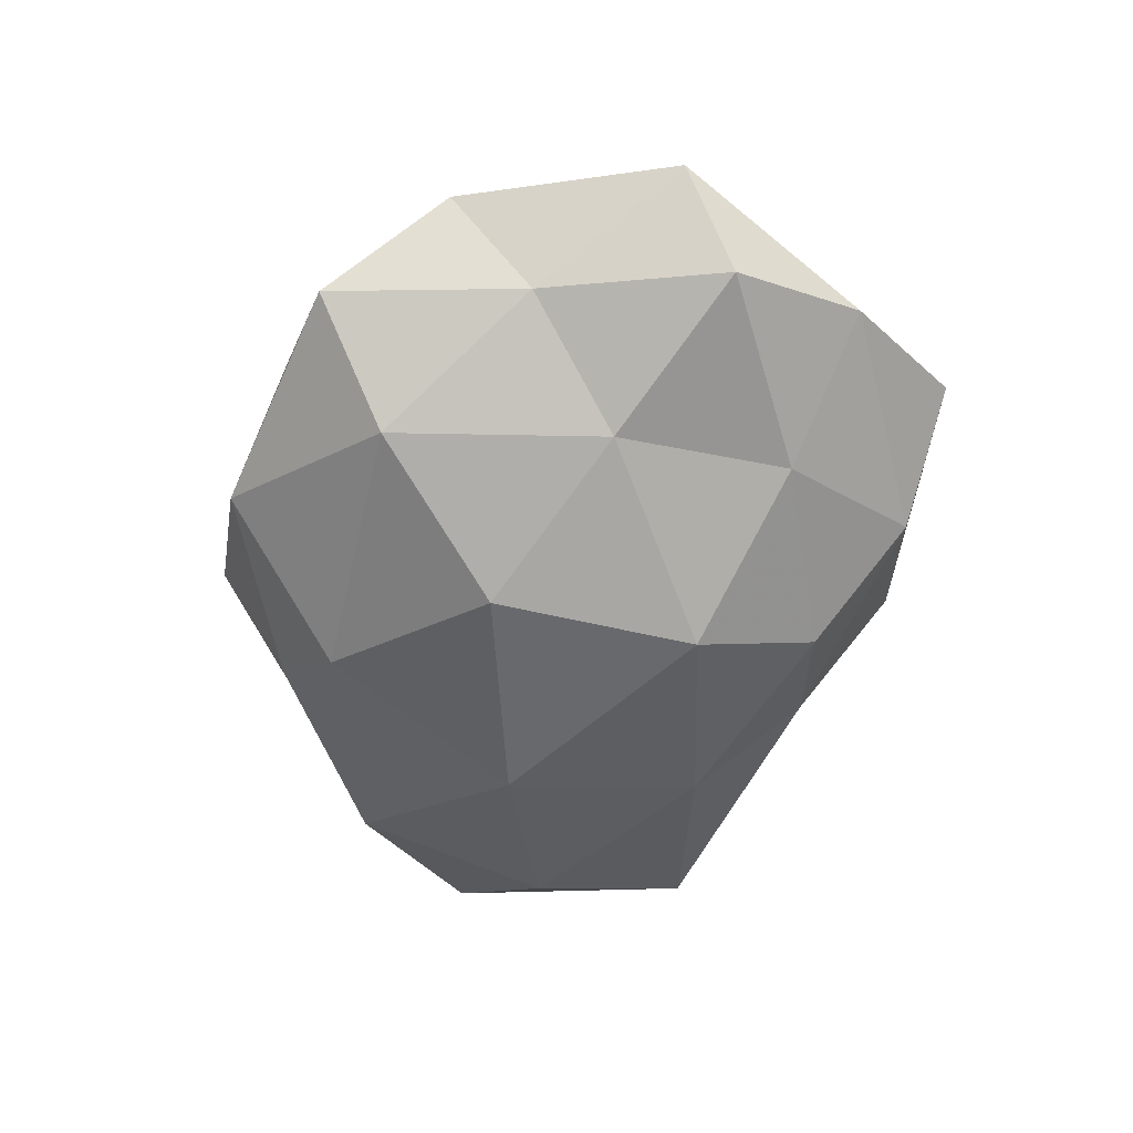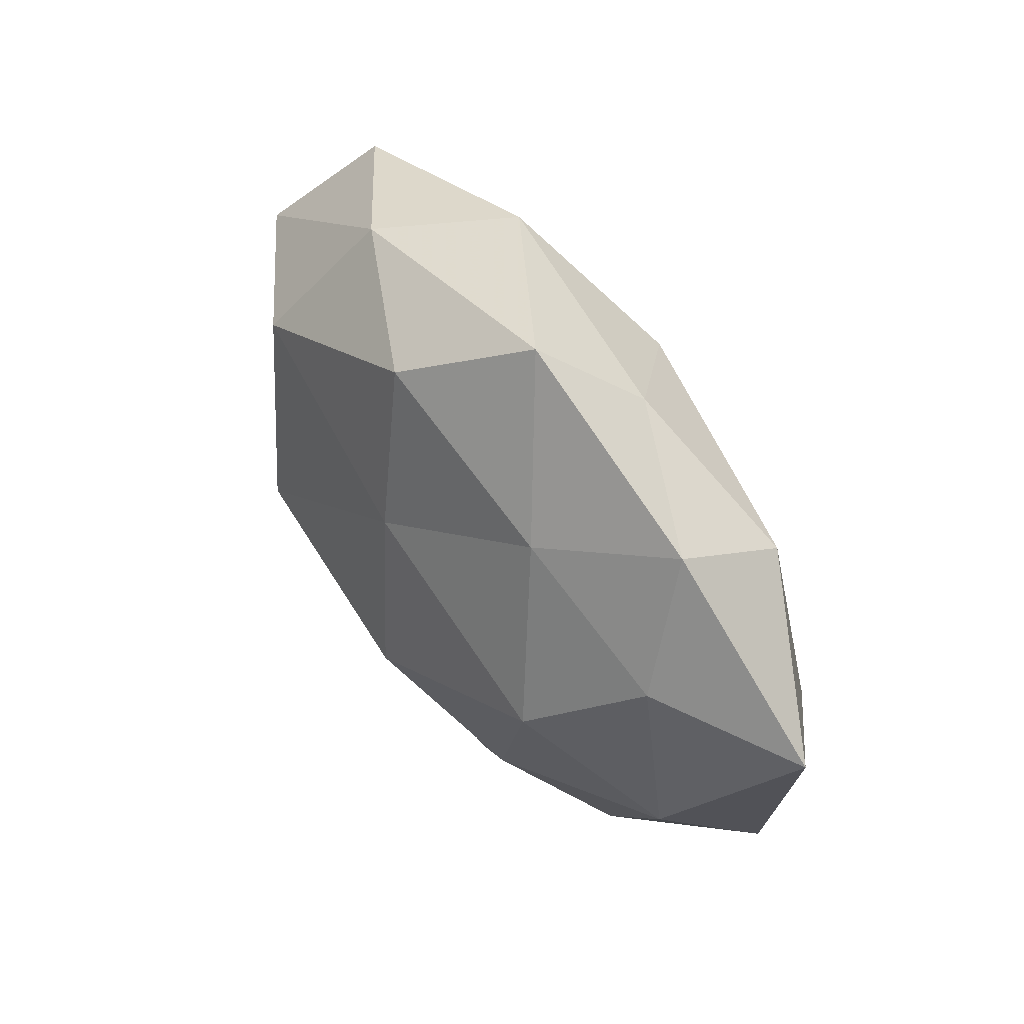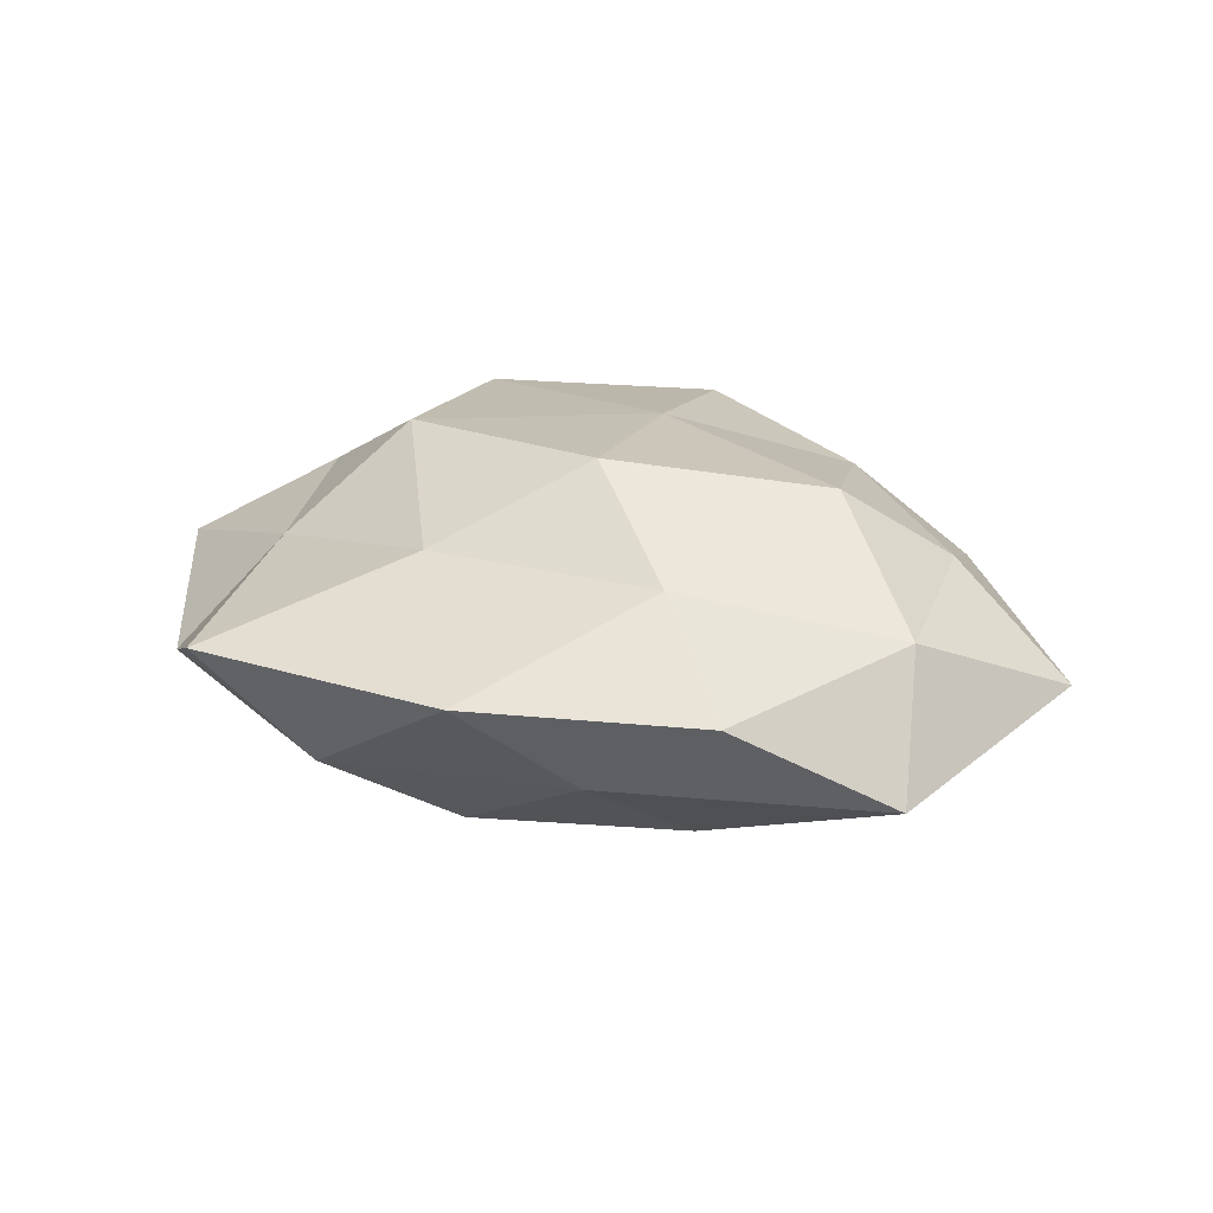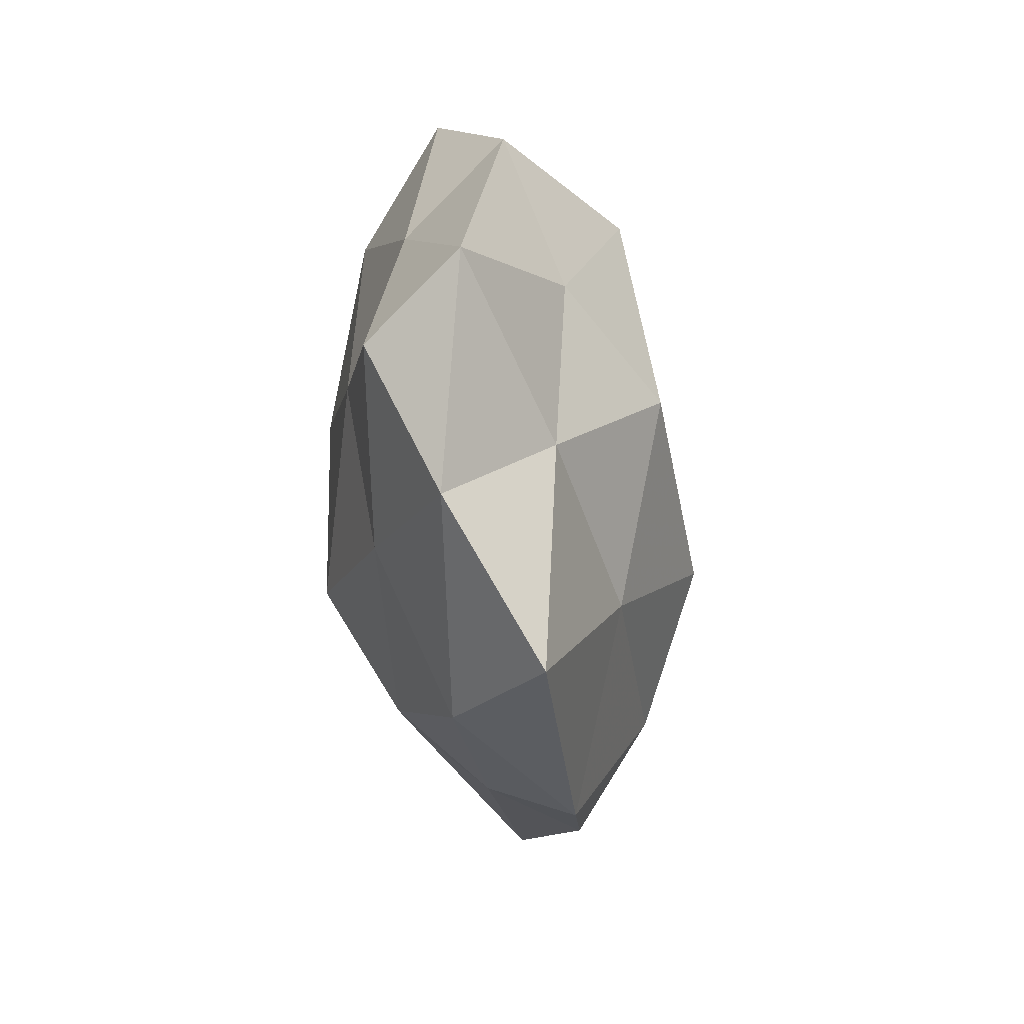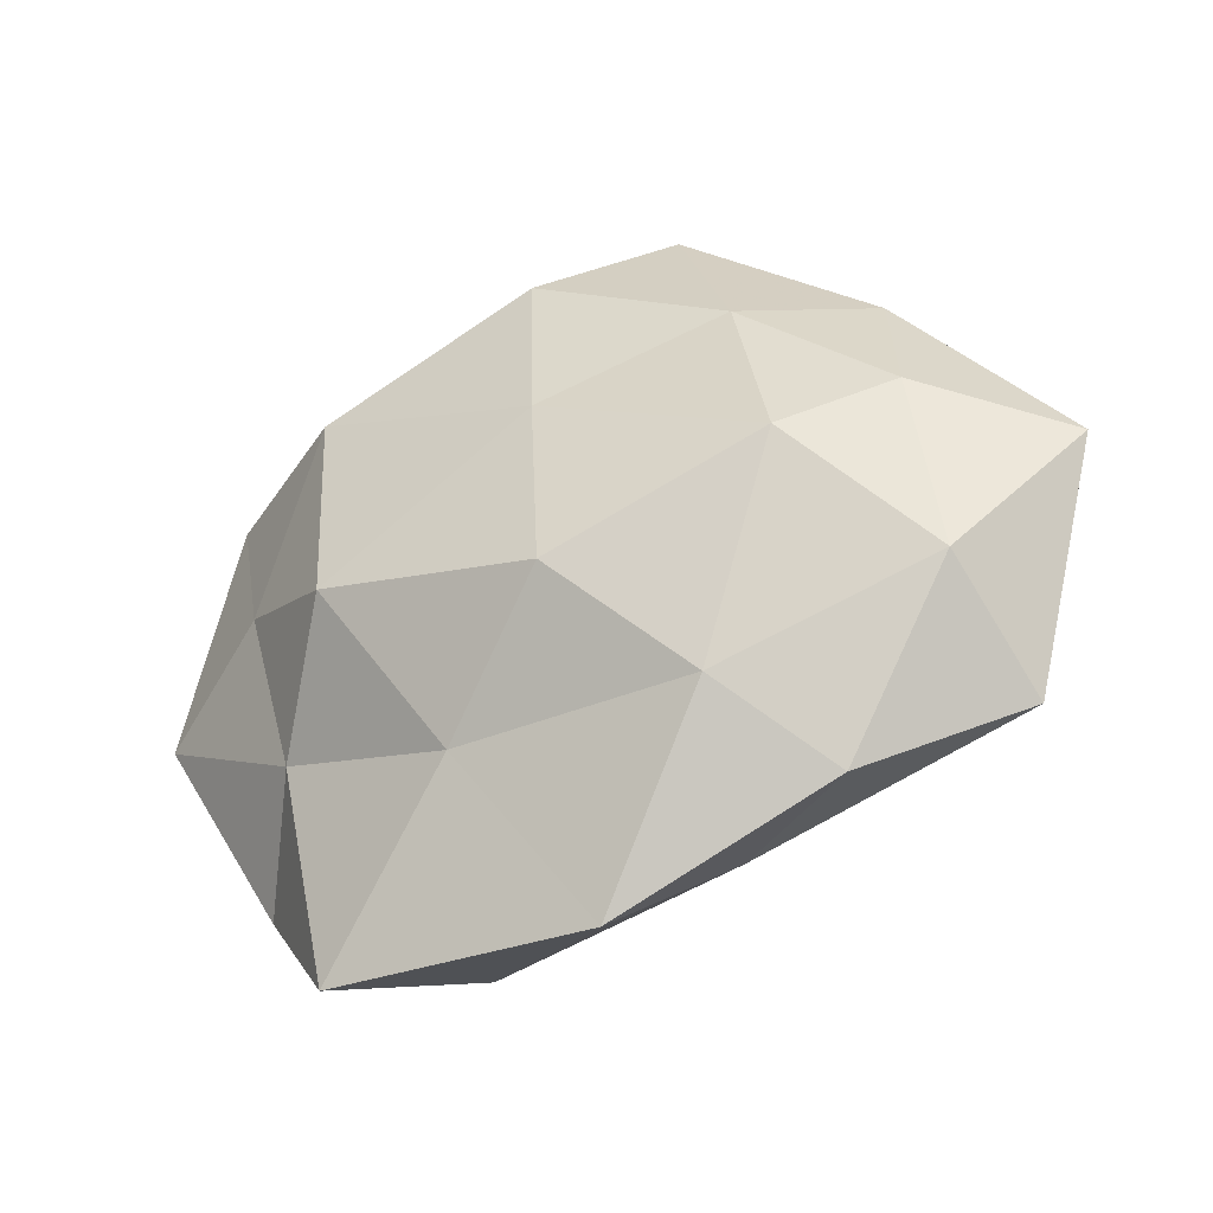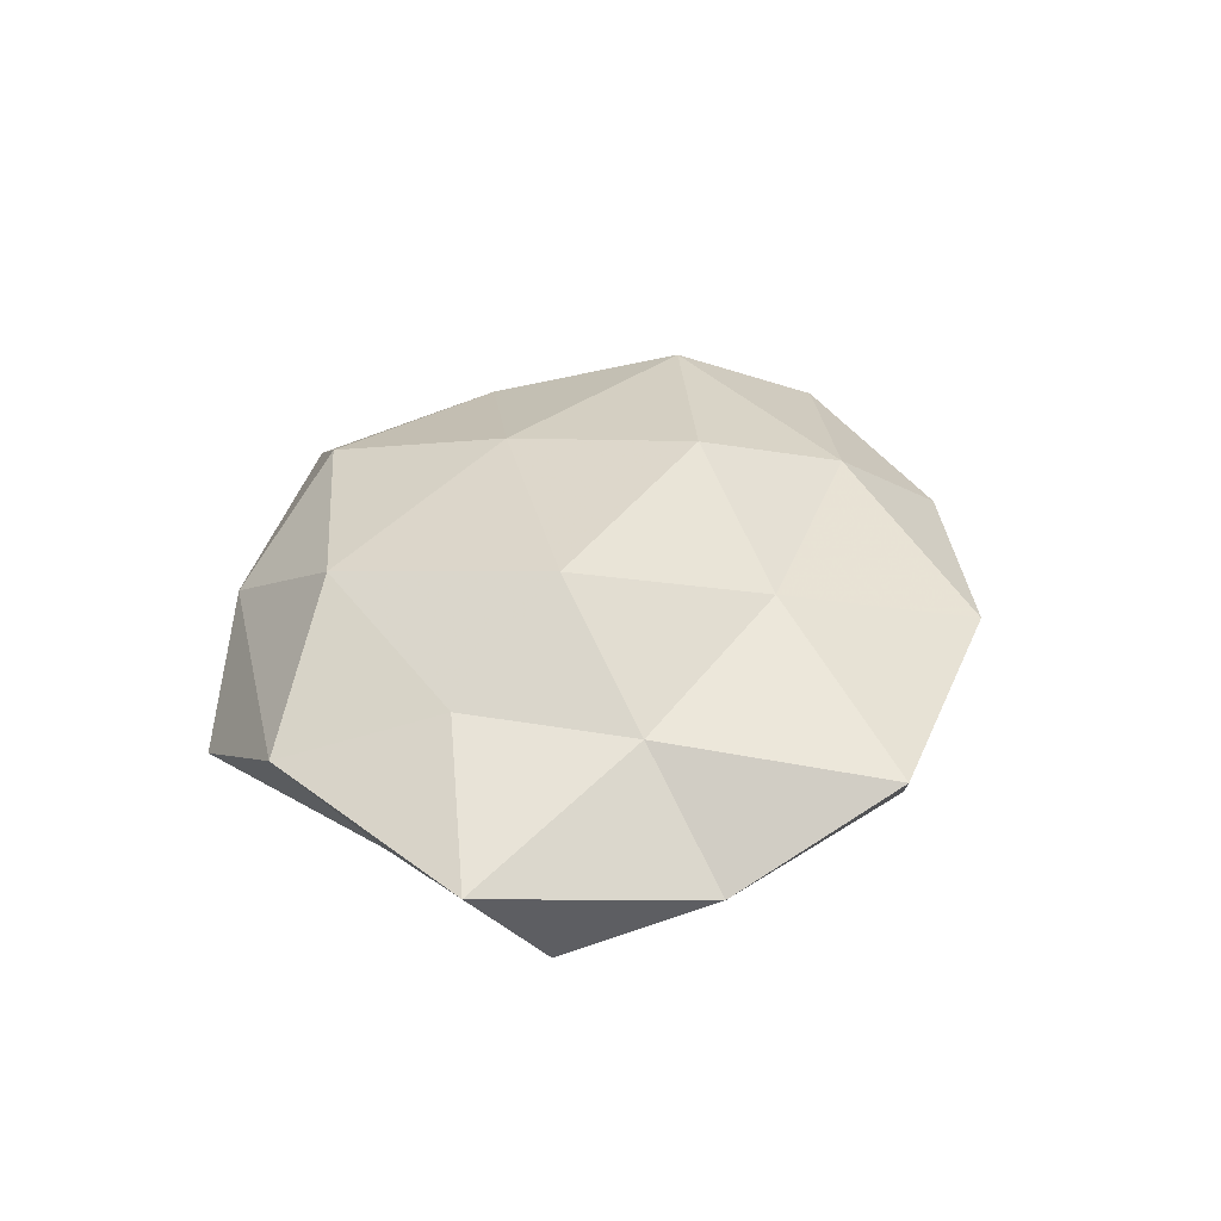
<metadata>
{"format":"obj","ext":"obj","renderer":"f3d","projection":"perspective","resolution":1024,"background":"white","views":[{"elev":-58.0,"azim":-99.3,"up":"+Z"},{"elev":49.3,"azim":52.9,"up":"+Y"},{"elev":25.4,"azim":26.4,"up":"+Z"},{"elev":-36.4,"azim":-82.9,"up":"+Y"},{"elev":-34.4,"azim":26.3,"up":"+Y"},{"elev":33.9,"azim":-69.6,"up":"+Z"}]}
</metadata>
<code>
v 0.02176 0.003263 -0.02083
v -0.001497 -0.03205 -0.01391
v -0.04107 0.01013 -0.00784
v 0.02992 0.0009258 0.02017
v 0.01485 -0.03455 -0.004896
v 0.004076 -0.04516 0.007412
v -0.02364 -0.004207 0.02134
v -0.04562 0.02103 0.004723
v 0.03742 0.02685 0.003073
v -0.0005832 0.03436 0.01614
v -0.004779 -0.01586 -0.02318
v 0.02251 -0.02134 -0.01511
v 0.04104 0.01025 0.01026
v 0.03903 0.02038 -0.01074
v 0.01944 -0.02374 0.0155
v -0.01481 -0.04171 -0.005023
v -0.03541 0.0349 -0.005172
v 0.02022 0.03377 -0.005063
v -0.01922 0.03835 0.006377
v -0.02386 0.02535 -0.01645
v -0.04827 -0.01254 -0.01073
v -0.02795 -0.001725 -0.01682
v -0.02689 0.02234 0.01733
v 0.04464 -0.004062 -0.01285
v 0.04448 -0.01259 0.009716
v -0.03872 0.002448 0.01126
v -0.04211 -0.02965 -0.002514
v -0.006946 0.009685 -0.02355
v 0.04847 -0.02442 -0.004471
v -0.05553 -0.005691 0.001258
v 0.03052 -0.03305 0.005467
v -0.02881 -0.04516 0.007451
v -0.006043 0.04279 -0.006454
v -0.01027 -0.02464 0.01479
v 0.002137 0.01274 0.02065
v -0.02507 -0.02398 -0.0131
v 0.01363 0.04356 0.006133
v 0.004623 -0.01033 0.02349
v -0.03387 -0.01758 0.009464
v 0.02328 0.02333 0.01403
v 0.05759 0.005104 -0.0005866
v 0.009664 0.02765 -0.01644
f 2 12 5
f 11 1 12
f 2 11 12
f 2 5 16
f 5 6 16
f 8 17 3
f 18 9 14
f 19 17 8
f 20 3 17
f 22 3 20
f 22 21 3
f 19 8 23
f 10 19 23
f 12 1 24
f 24 1 14
f 13 4 25
f 4 15 25
f 23 26 7
f 23 8 26
f 11 28 1
f 11 22 28
f 28 22 20
f 12 29 5
f 12 24 29
f 8 3 30
f 30 3 21
f 26 8 30
f 21 27 30
f 5 31 6
f 6 31 15
f 25 15 31
f 5 29 31
f 31 29 25
f 16 6 32
f 16 32 27
f 19 33 17
f 17 33 20
f 6 15 34
f 32 6 34
f 23 7 35
f 10 23 35
f 2 36 11
f 2 16 36
f 36 22 11
f 36 21 22
f 16 27 36
f 36 27 21
f 37 9 18
f 10 37 19
f 37 18 33
f 37 33 19
f 4 38 15
f 38 7 34
f 34 15 38
f 35 38 4
f 35 7 38
f 7 26 39
f 30 39 26
f 27 39 30
f 27 32 39
f 7 39 34
f 34 39 32
f 40 4 13
f 40 13 9
f 35 4 40
f 10 35 40
f 40 9 37
f 10 40 37
f 9 13 41
f 9 41 14
f 14 41 24
f 25 41 13
f 29 24 41
f 29 41 25
f 1 42 14
f 14 42 18
f 1 28 42
f 20 42 28
f 33 18 42
f 33 42 20

</code>
